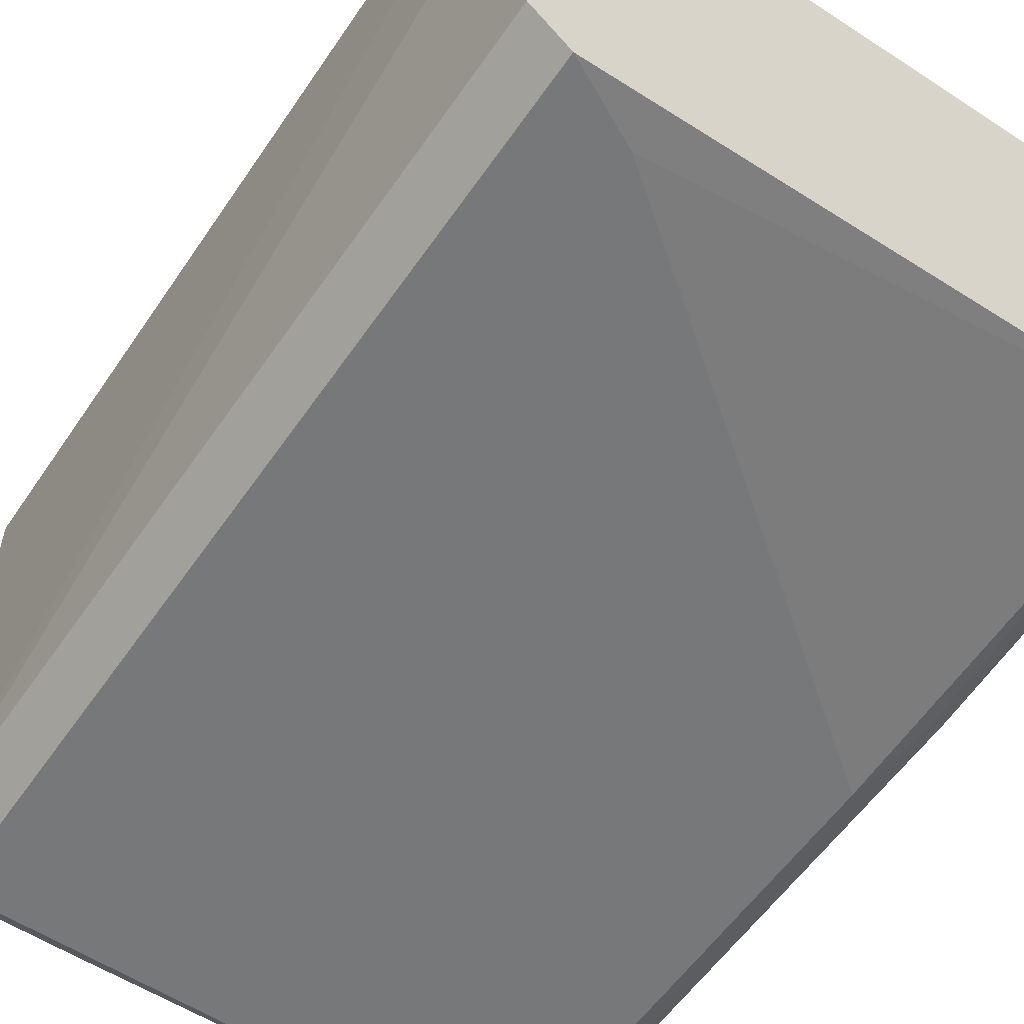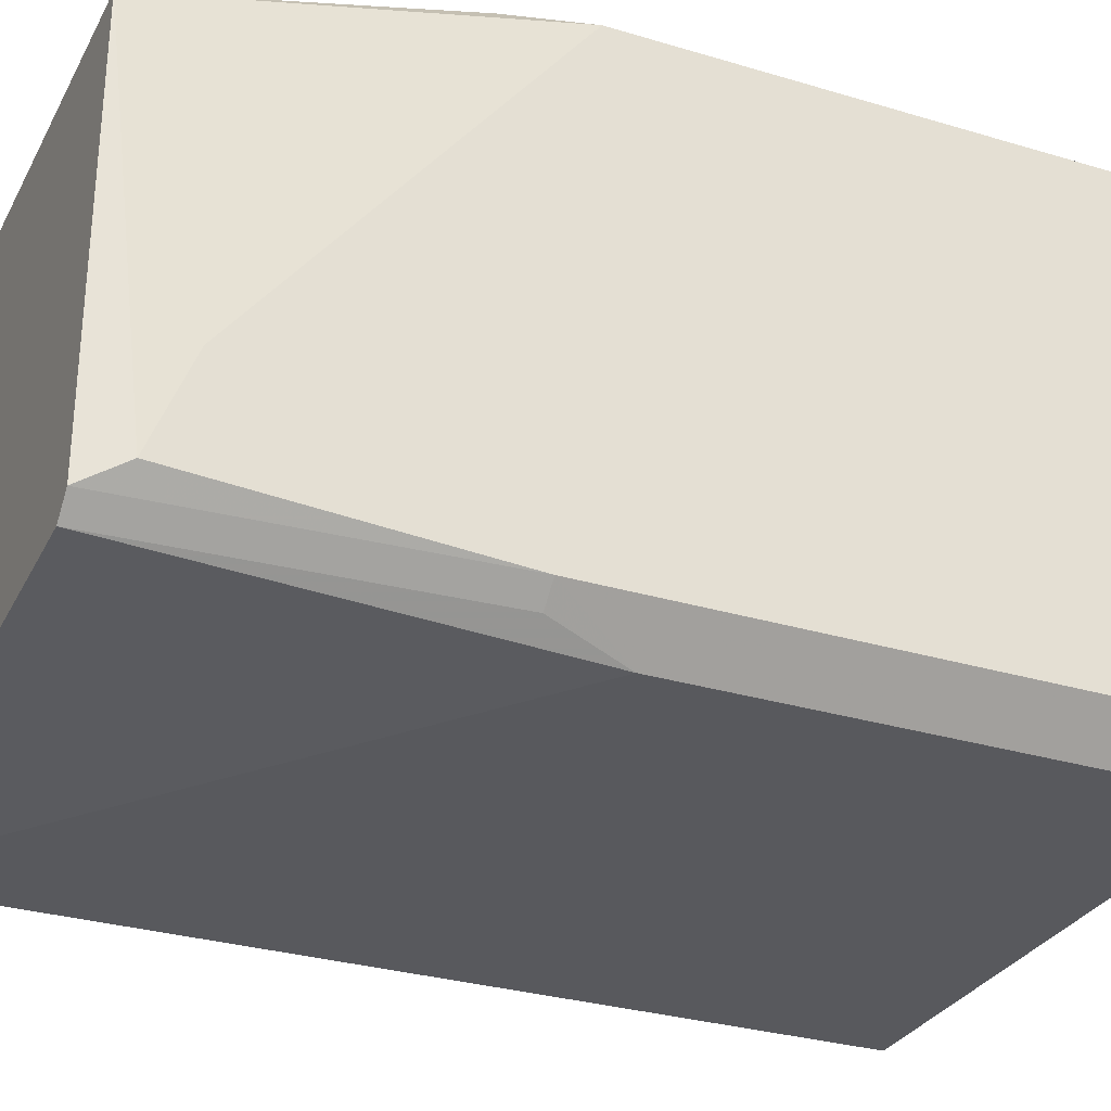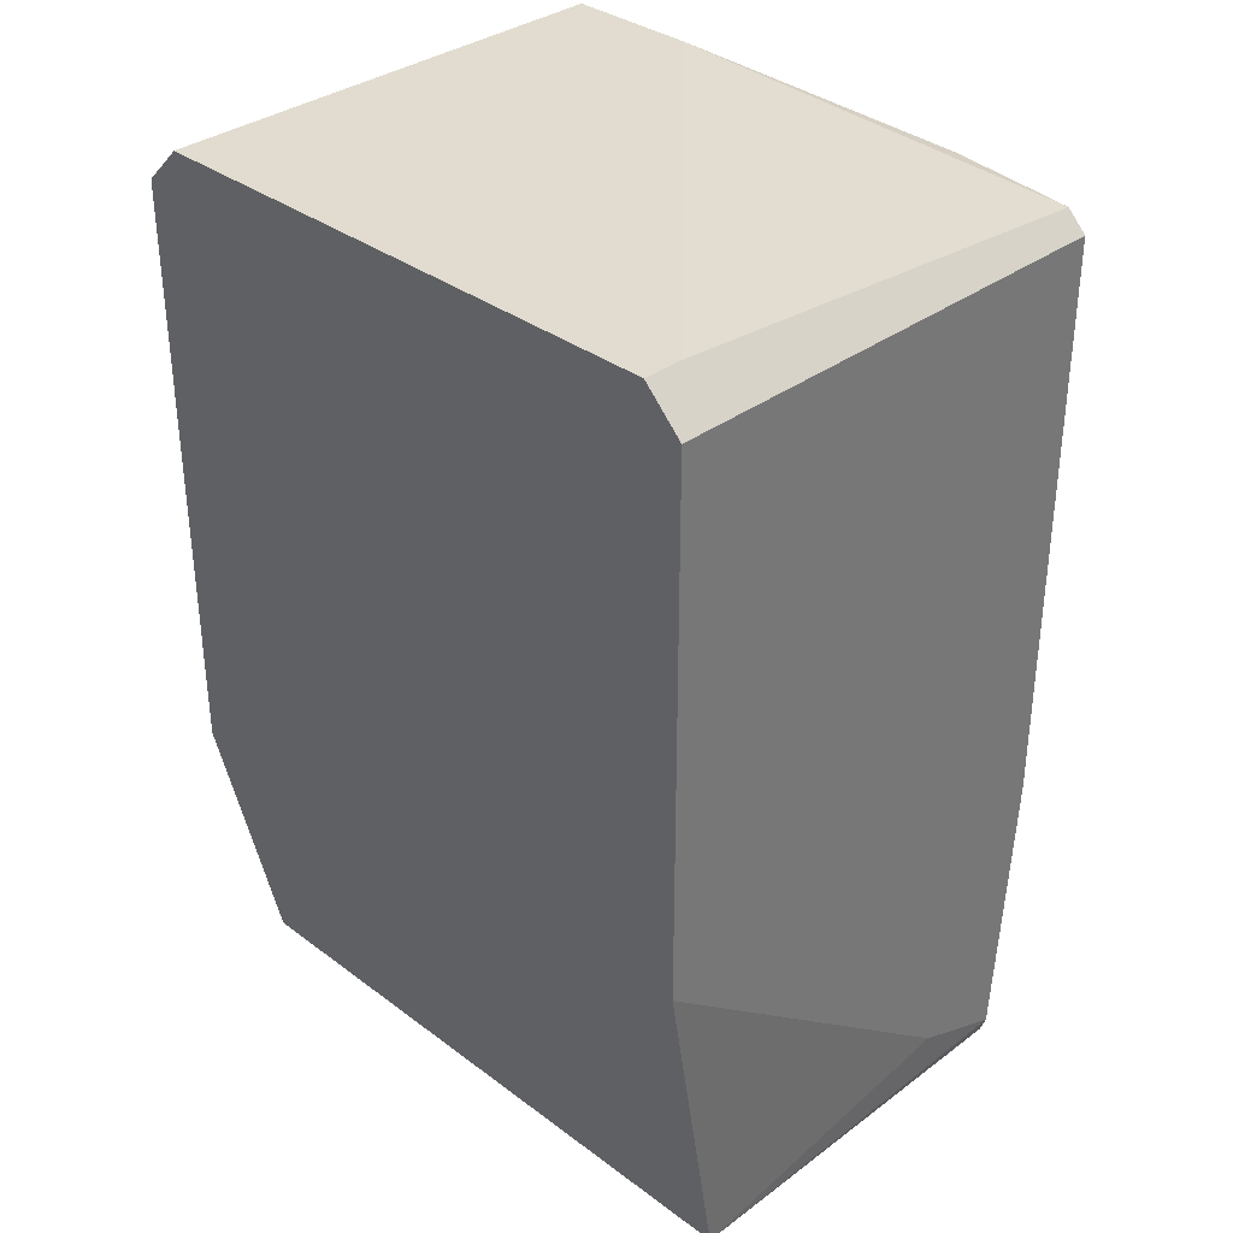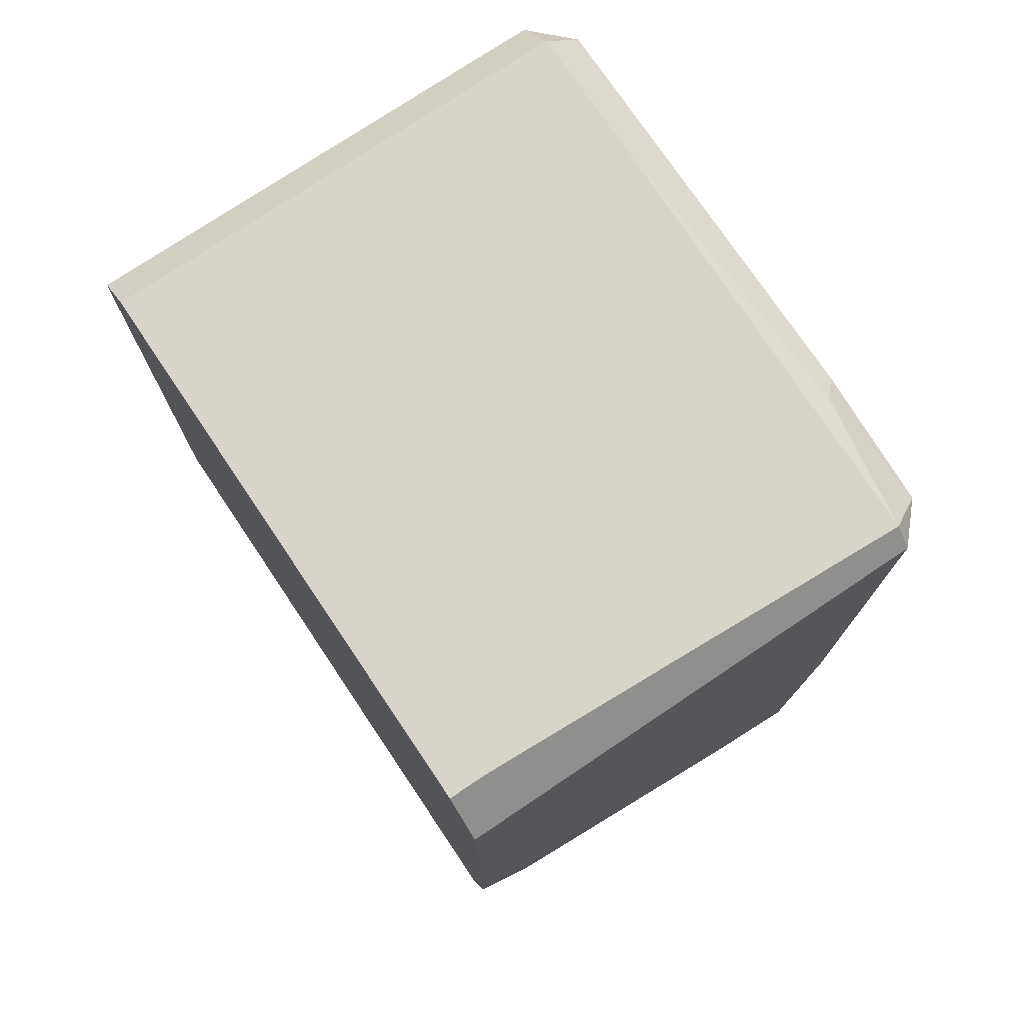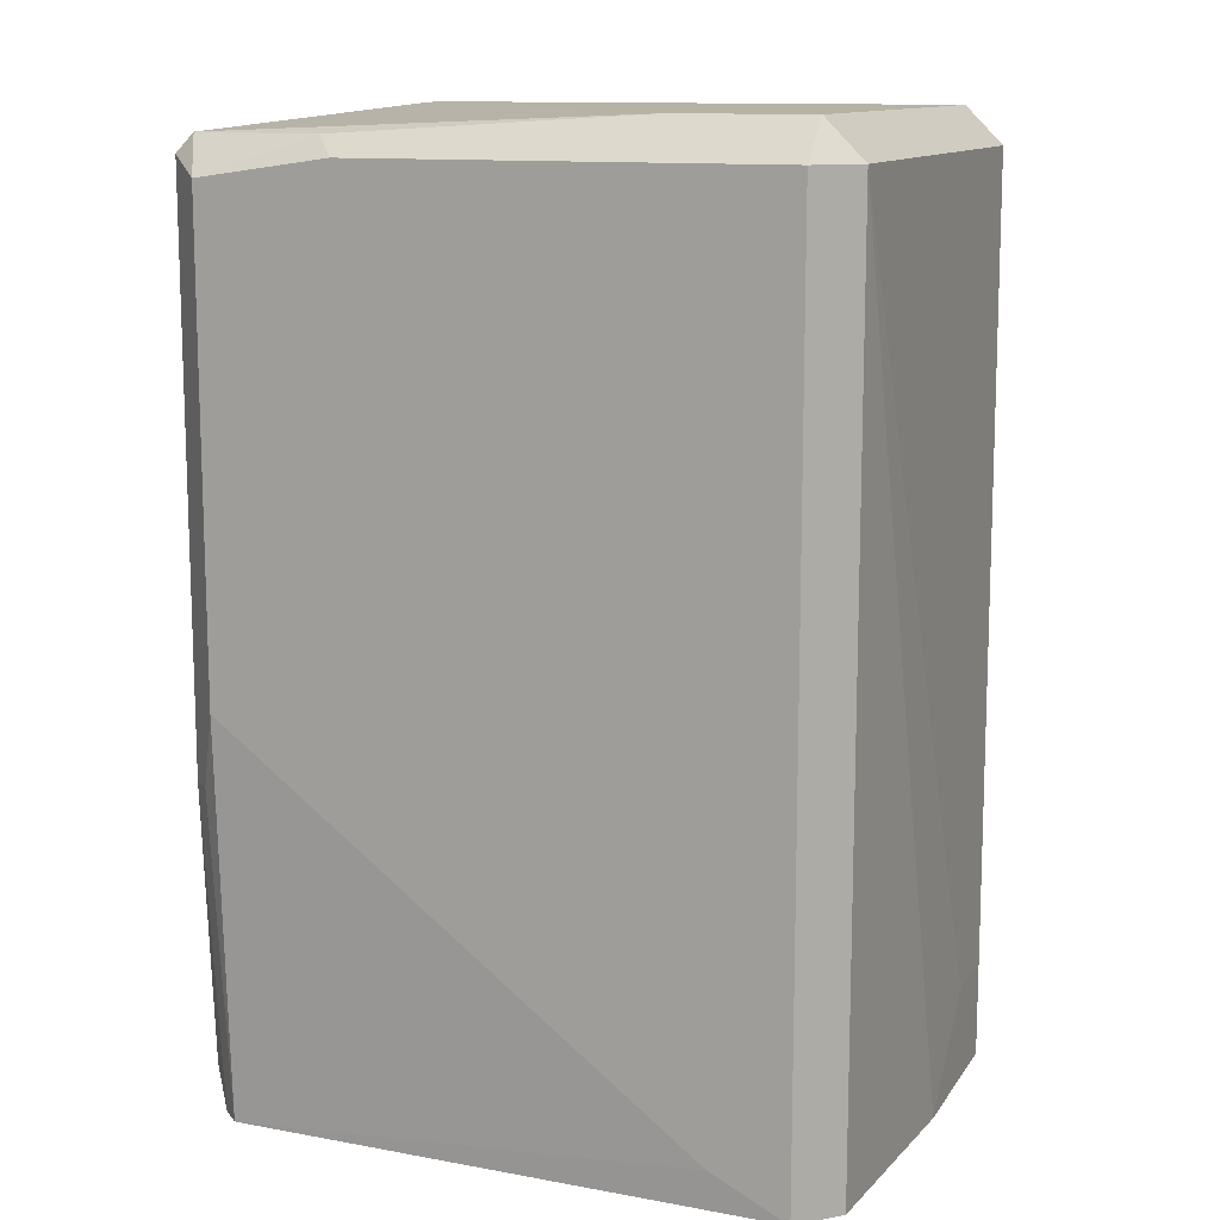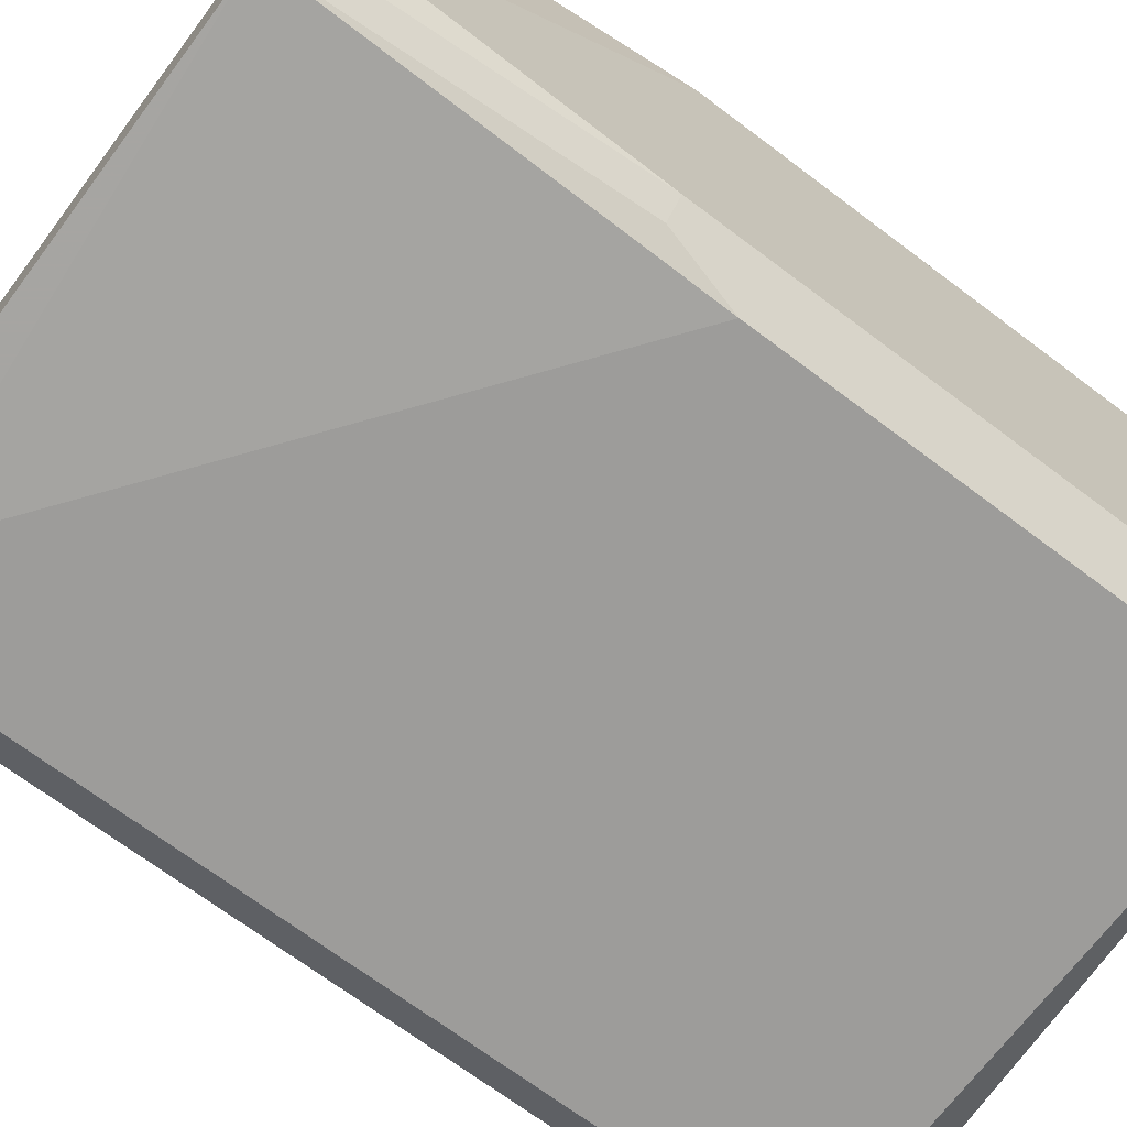
<metadata>
{"format":"obj","ext":"obj","renderer":"f3d","projection":"perspective","resolution":1024,"background":"white","views":[{"elev":-57.4,"azim":145.8,"up":"+Y"},{"elev":-30.0,"azim":-113.7,"up":"+Y"},{"elev":34.3,"azim":-134.9,"up":"+Z"},{"elev":75.3,"azim":-123.9,"up":"+Z"},{"elev":12.2,"azim":21.4,"up":"+Z"},{"elev":-70.2,"azim":-126.9,"up":"+Y"}]}
</metadata>
<code>
v 0.007657 -0.0183 0.05015
v -0.01656 0.007023 0.05015
v -0.01656 -0.0194 -0.003801
v -0.01656 0.009225 0.05015
v -0.01656 -0.0205 0.01933
v -0.01656 -0.0205 0.04684
v 0.01867 -0.005089 -0.003796
v 0.01867 0.00482 -0.003796
v 0.01867 0.00482 0.001707
v 0.01867 0.000417 0.001707
v -0.01766 -0.0183 -0.003801
v -0.01766 -0.0183 0.04904
v -0.01766 -0.0194 0.01492
v -0.01766 0.009225 0.01272
v -0.01766 0.00482 -0.003801
v 0.01757 -0.0183 0.04794
v 0.01757 -0.0183 -0.003801
v 0.01757 0.009223 0.04794
v 0.01757 0.009223 0.01382
v -0.01876 -0.0172 -0.001594
v -0.01876 -0.0183 0.04794
v -0.01876 -0.0183 0.01492
v -0.01876 0.009225 0.04794
v -0.01876 0.009225 0.01713
v -0.01876 -0.01169 0.000608
v 0.01096 -0.0205 -0.001594
v 0.01536 -0.0183 0.05015
v 0.01536 0.009225 0.05015
v 0.01536 -0.0205 0.04794
v 0.01536 -0.0205 -0.003801
v -0.008848 -0.0205 0.04794
v -0.003344 0.009225 0.01272
v -0.009951 -0.0194 0.04904
f 6 31 33
f 10 9 18
f 15 30 3
f 18 9 19
f 9 10 8
f 19 9 8
f 10 18 16
f 18 27 16
f 24 23 4
f 23 24 21
f 4 23 21
f 6 30 29
f 30 16 29
f 16 27 29
f 21 24 20
f 30 15 17
f 15 8 17
f 16 30 17
f 27 18 28
f 18 19 28
f 4 27 28
f 24 4 28
f 21 6 12
f 30 6 5
f 13 3 5
f 6 21 5
f 15 24 14
f 24 28 14
f 8 10 7
f 10 16 7
f 17 8 7
f 16 17 7
f 27 4 1
f 29 27 1
f 6 29 31
f 29 1 31
f 8 15 32
f 19 8 32
f 28 19 32
f 15 14 32
f 14 28 32
f 3 13 11
f 15 3 11
f 20 15 11
f 4 21 2
f 21 12 2
f 1 4 2
f 12 1 2
f 24 15 25
f 15 20 25
f 20 24 25
f 21 20 22
f 13 5 22
f 5 21 22
f 11 13 22
f 20 11 22
f 3 30 26
f 30 5 26
f 5 3 26
f 12 6 33
f 1 12 33
f 31 1 33

</code>
